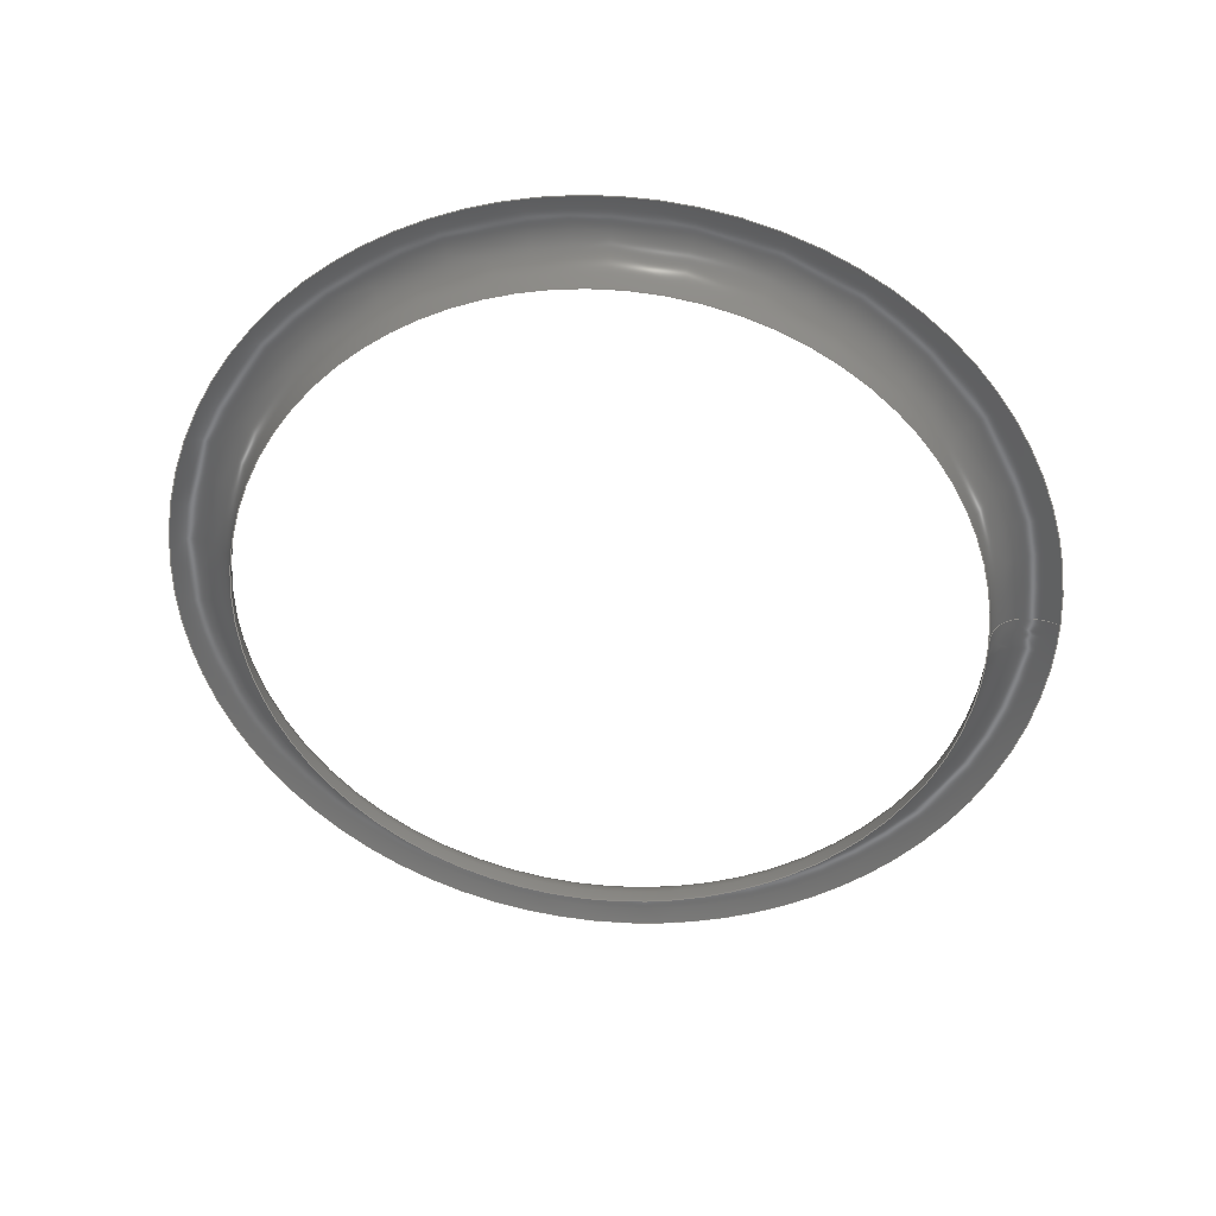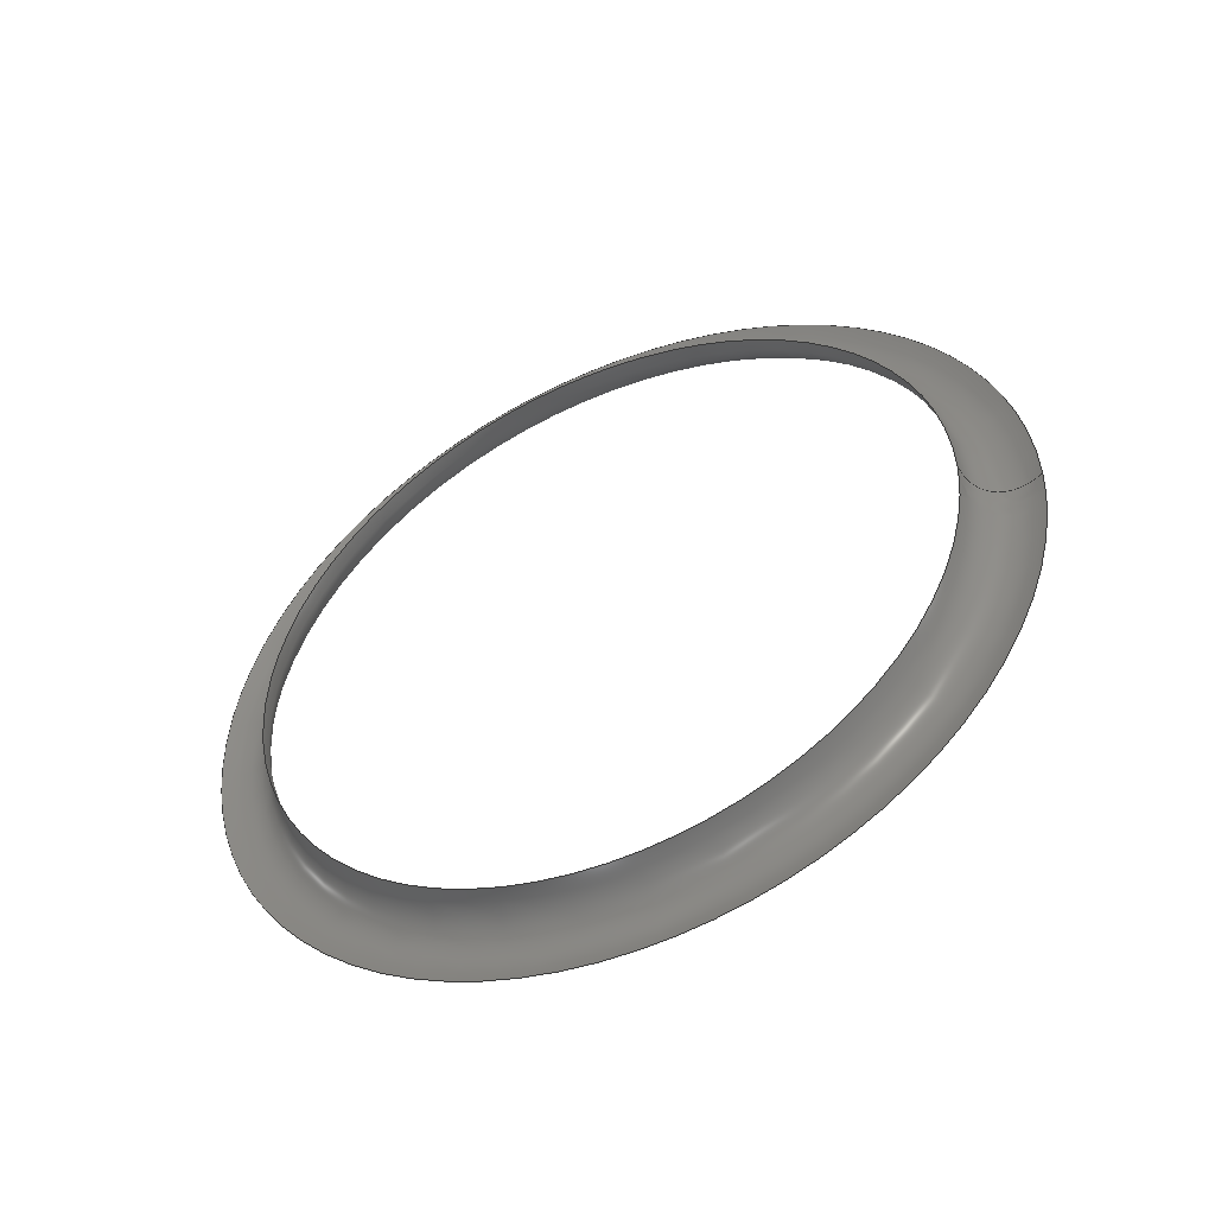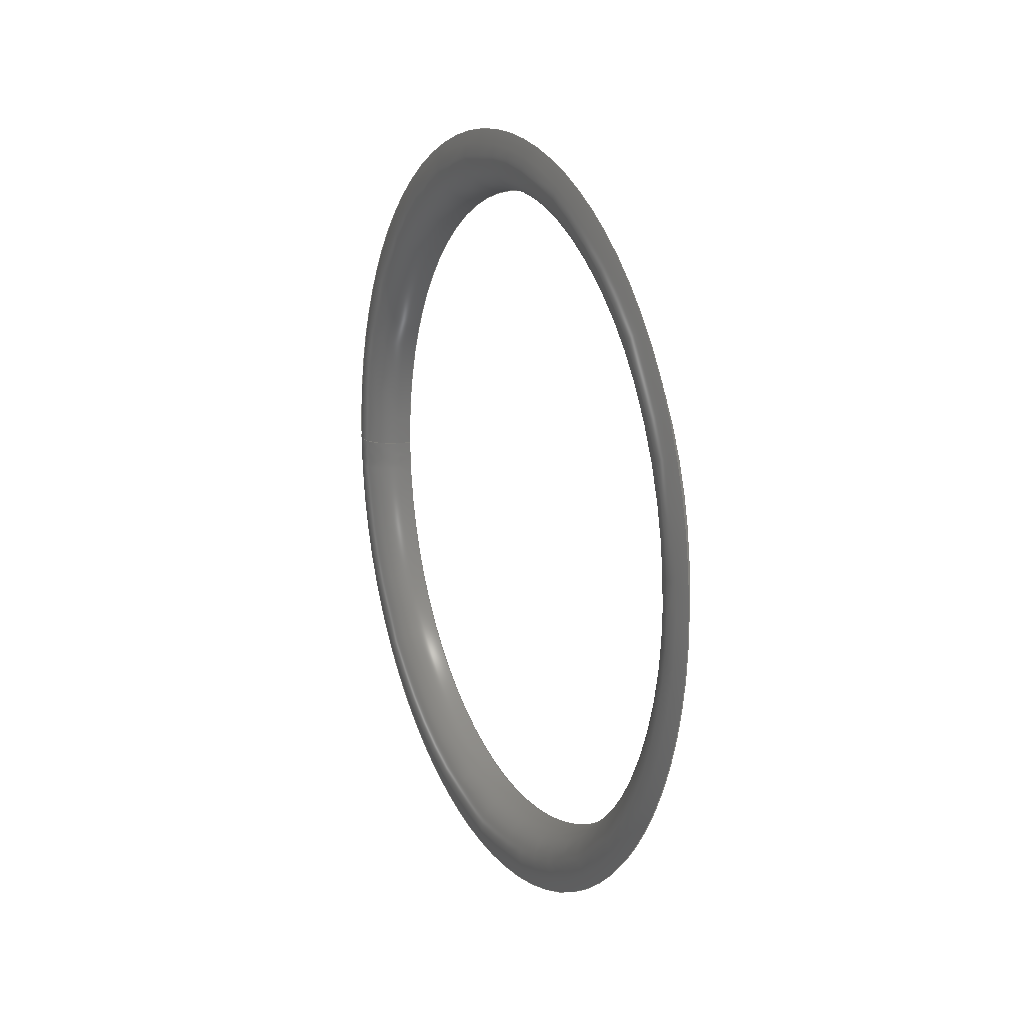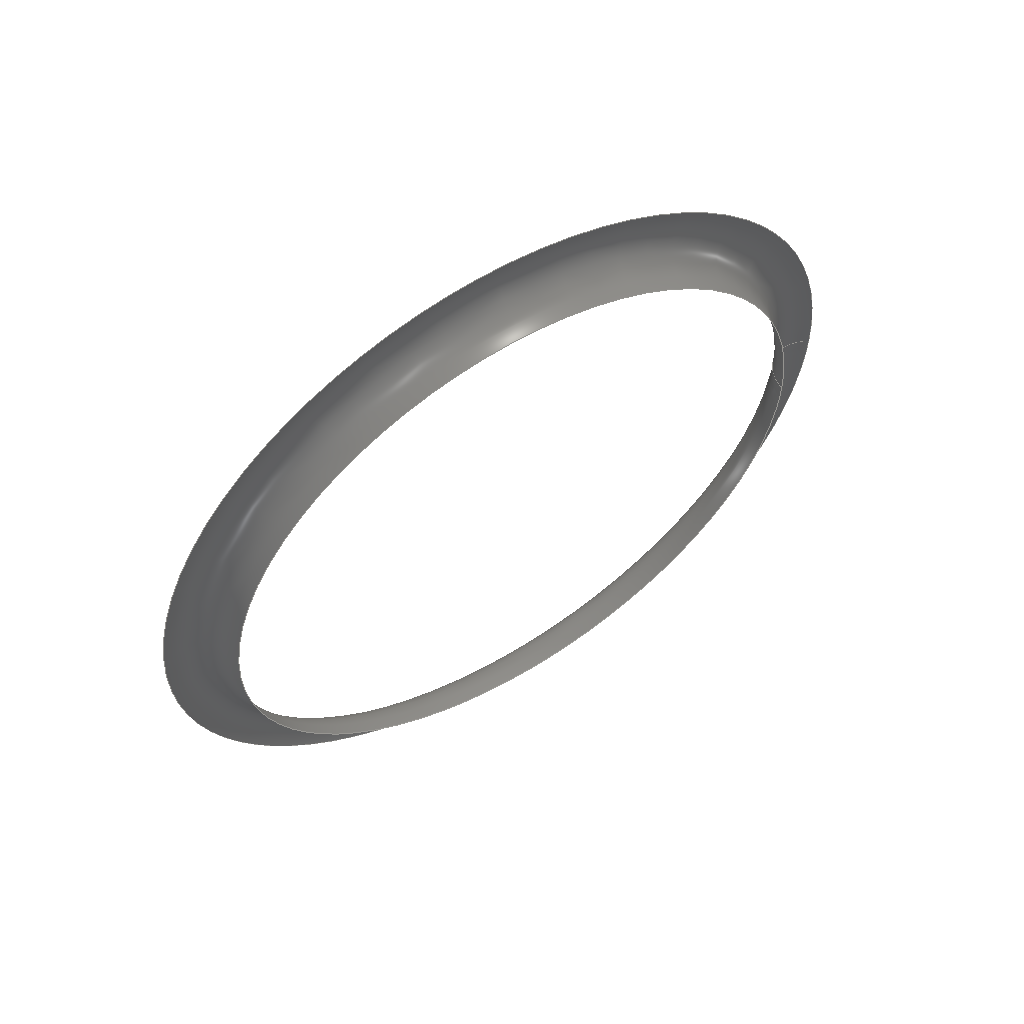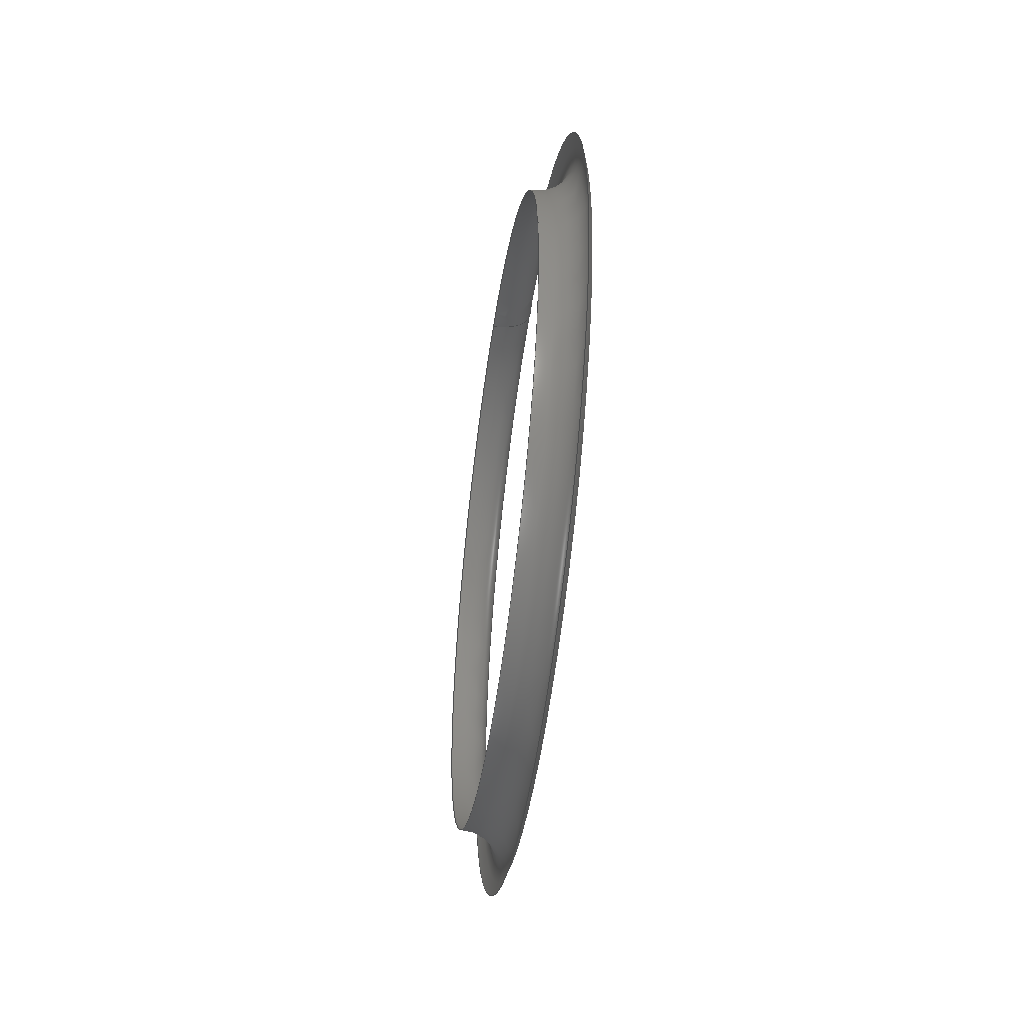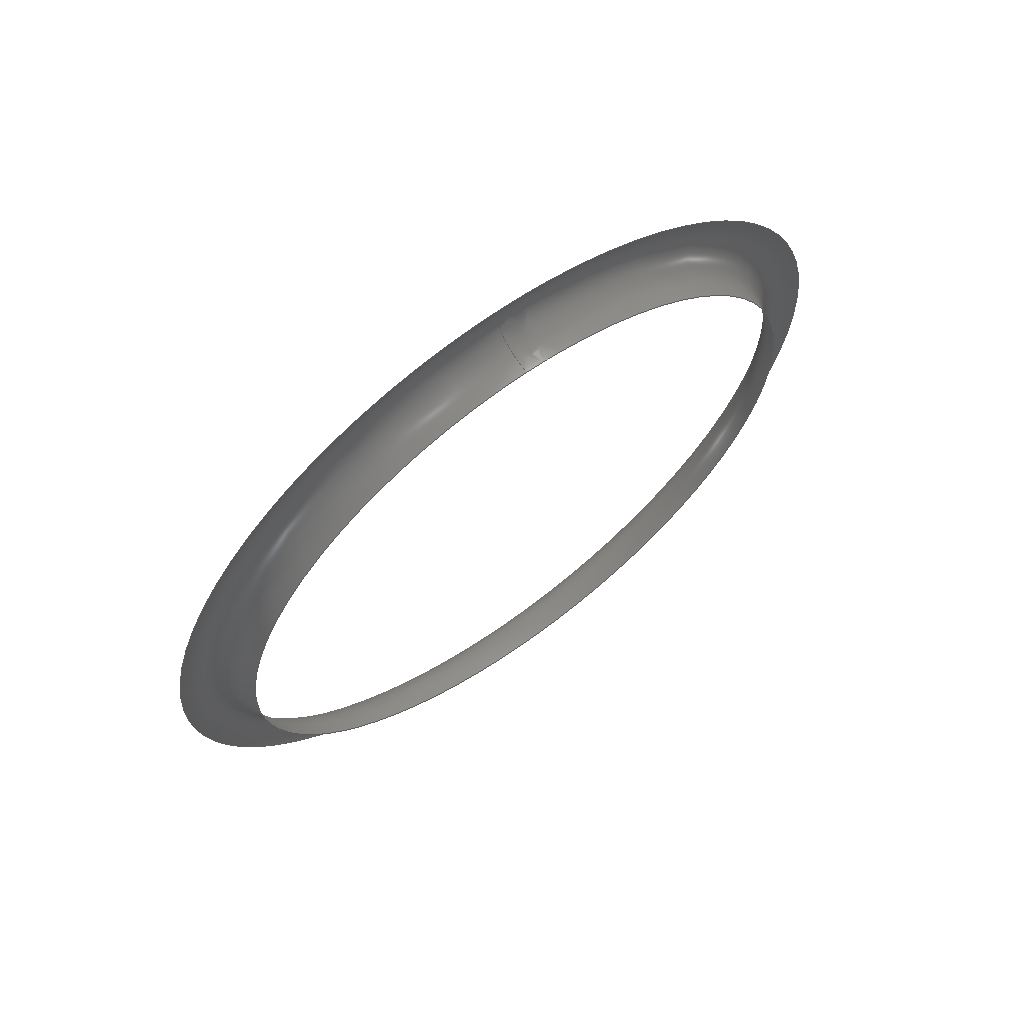
<metadata>
{"format":"iges","ext":"igs","renderer":"f3d","projection":"perspective","resolution":1024,"background":"white","views":[{"elev":36.8,"azim":95.7,"up":"+Z"},{"elev":-49.5,"azim":114.2,"up":"+Z"},{"elev":15.6,"azim":-25.2,"up":"+Z"},{"elev":58.3,"azim":57.9,"up":"+Z"},{"elev":-49.8,"azim":171.9,"up":"+Y"},{"elev":64.9,"azim":53.7,"up":"+Y"}]}
</metadata>
<code>

IGES obtained from Nurbs toolbox.
See <http://octave.sourceforge.net/nurbs/>.

1H,,1H;,13HNurbs toolbox,14Hv6_opt_186igs,12HOctave Nurbs,8Hnrb2iges,
32,75,6,75,15,17HNurbs from Octave,1,6,1HM,1000,1,10H20200.26,
1e-06,1e+04,12HJacopo Corno,19HGSCE - TU Darmstadt,3,0;
     128       1       0       0       0       0       0       0       0
     128       0       0      50       0                               0
128,8,7,2,7,0,0,0,0,0,0,0,0,0.25,             1
0.25,0.5,0.5,0.75,0.75,1,1,        1
1,0,0,0,0,0,0,        1
0,0,1,1,1,1,1,        1
1,1,1,1,0.7071,1,0.7071,        1
1,0.7071,1,0.7071,1,1,0.7071,        1
1,0.7071,1,0.7071,1,0.7071,1,        1
1,0.7071,1,0.7071,1,0.7071,1,        1
0.7071,1,1,0.7071,1,0.7071,1,        1
0.7071,1,0.7071,1,1,0.7071,1,        1
0.7071,1,0.7071,1,0.7071,1,1,        1
0.7071,1,0.7071,1,0.7071,1,0.7071,        1
1,1,0.7071,1,0.7071,1,0.7071,        1
1,0.7071,1,1,0.7071,1,0.7071,        1
1,0.7071,1,0.7071,1,0.23,0.045,        1
0,0.23,0.045,0.045,0.23,0,0.045,        1
0.23,-0.045,0.045,0.23,-0.045,0,               1
0.23,-0.045,-0.045,0.23,-0,-0.045,             1
0.23,0.045,-0.045,0.23,0.045,-0,               1
0.2279,0.045,0,0.2279,0.045,0.045,0.2279,        1
0,0.045,0.2279,-0.045,0.045,0.2279,                1
-0.045,0,0.2279,-0.045,-0.045,0.2279,              1
-0,-0.045,0.2279,0.045,-0.045,0.2279,              1
0.045,-0,0.2261,0.0456,0,0.2261,0.0456,       1
0.0456,0.2261,0,0.0456,0.2261,-0.0456,0.0456,       1
0.2261,-0.0456,0,0.2261,-0.0456,-0.0456,              1
0.2261,-0,-0.0456,0.2261,0.0456,-0.0456,              1
0.2261,0.0456,-0,0.2247,0.04667,0,0.2247,       1
0.04667,0.04667,0.2247,0,0.04667,0.2247,-0.04667,       1
0.04667,0.2247,-0.04667,0,0.2247,-0.04667,               1
-0.04667,0.2247,-0,-0.04667,0.2247,0.04667,              1
-0.04667,0.2247,0.04667,-0,0.2239,0.04811,               1
0,0.2239,0.04811,0.04811,0.2239,0,0.04811,        1
0.2239,-0.04811,0.04811,0.2239,-0.04811,0,               1
0.2239,-0.04811,-0.04811,0.2239,-0,-0.04811,             1
0.2239,0.04811,-0.04811,0.2239,0.04811,-0,               1
0.2236,0.04981,0,0.2236,0.04981,0.04981,0.2236,        1
0,0.04981,0.2236,-0.04981,0.04981,0.2236,                1
-0.04981,0,0.2236,-0.04981,-0.04981,0.2236,              1
-0,-0.04981,0.2236,0.04981,-0.04981,0.2236,              1
0.04981,-0,0.2241,0.05165,-0,0.2241,               1
0.05165,0.05165,0.2241,0,0.05165,0.2241,-0.05165,       1
0.05165,0.2241,-0.05165,0,0.2241,-0.05165,               1
-0.05165,0.2241,-0,-0.05165,0.2241,0.05165,              1
-0.05165,0.2241,0.05165,-0,0.2251,0.05355,               1
-0,0.2251,0.05355,0.05355,0.2251,0,0.05355,       1
0.2251,-0.05355,0.05355,0.2251,-0.05355,0,               1
0.2251,-0.05355,-0.05355,0.2251,-0,-0.05355,             1
0.2251,0.05355,-0.05355,0.2251,0.05355,-0,               1
0,1,0,1,0,0;                               1
      4S      3G      2D     50P
</code>
